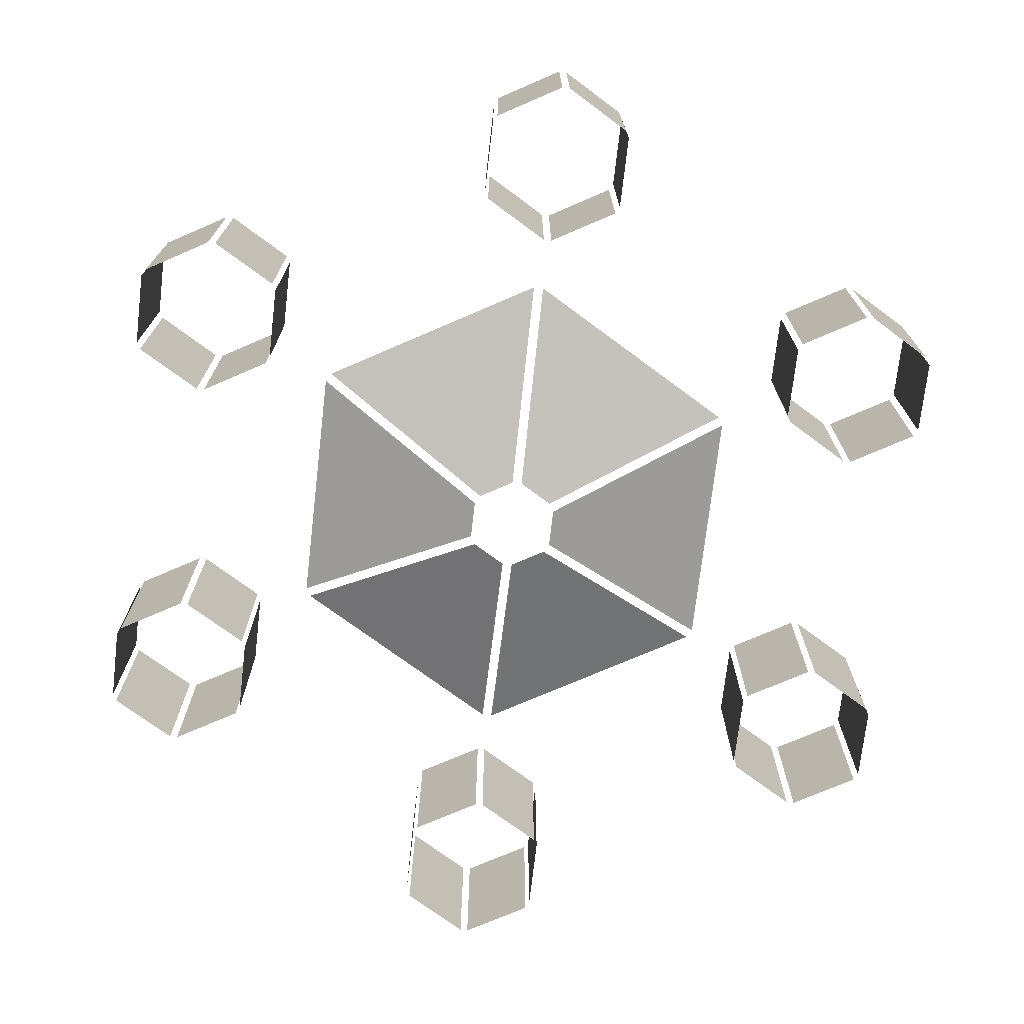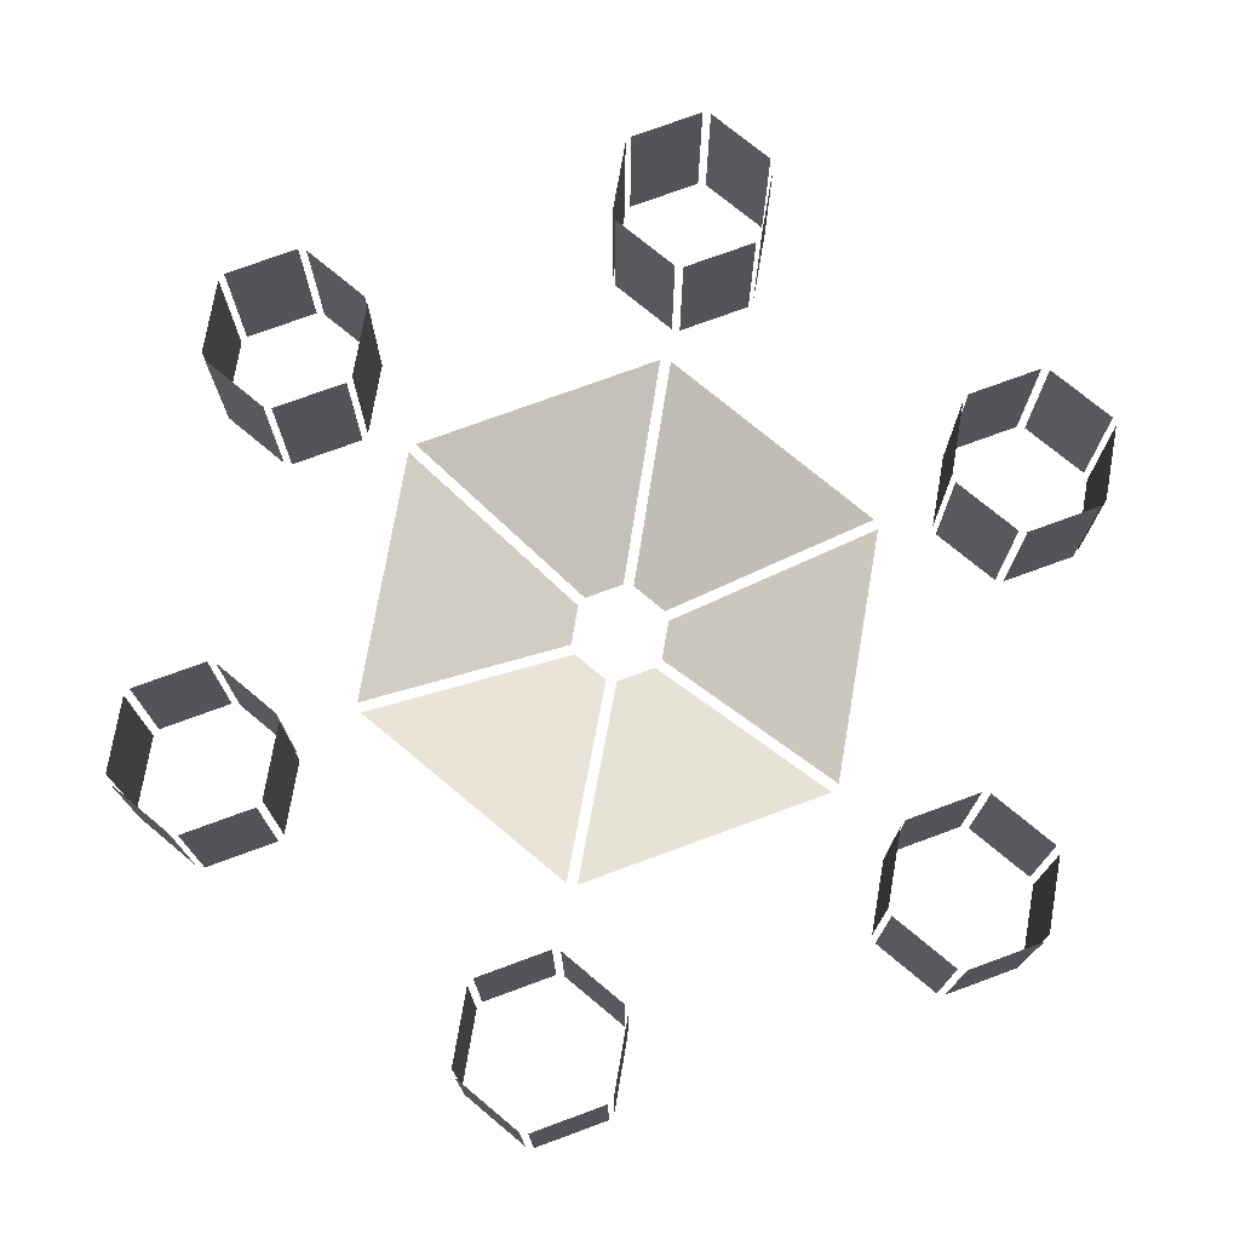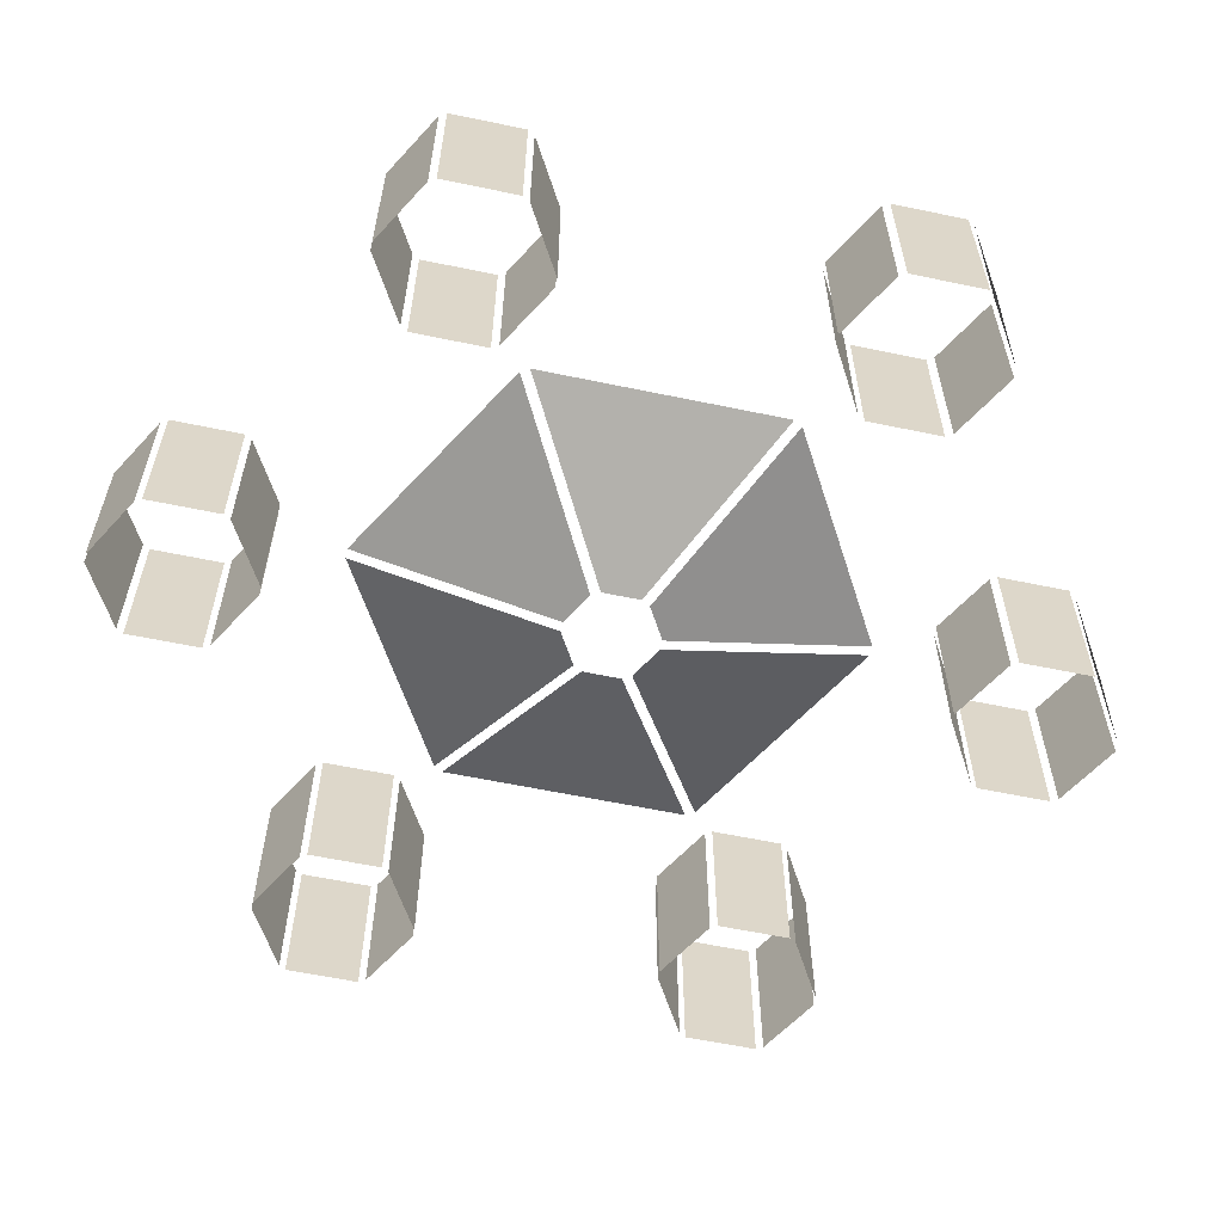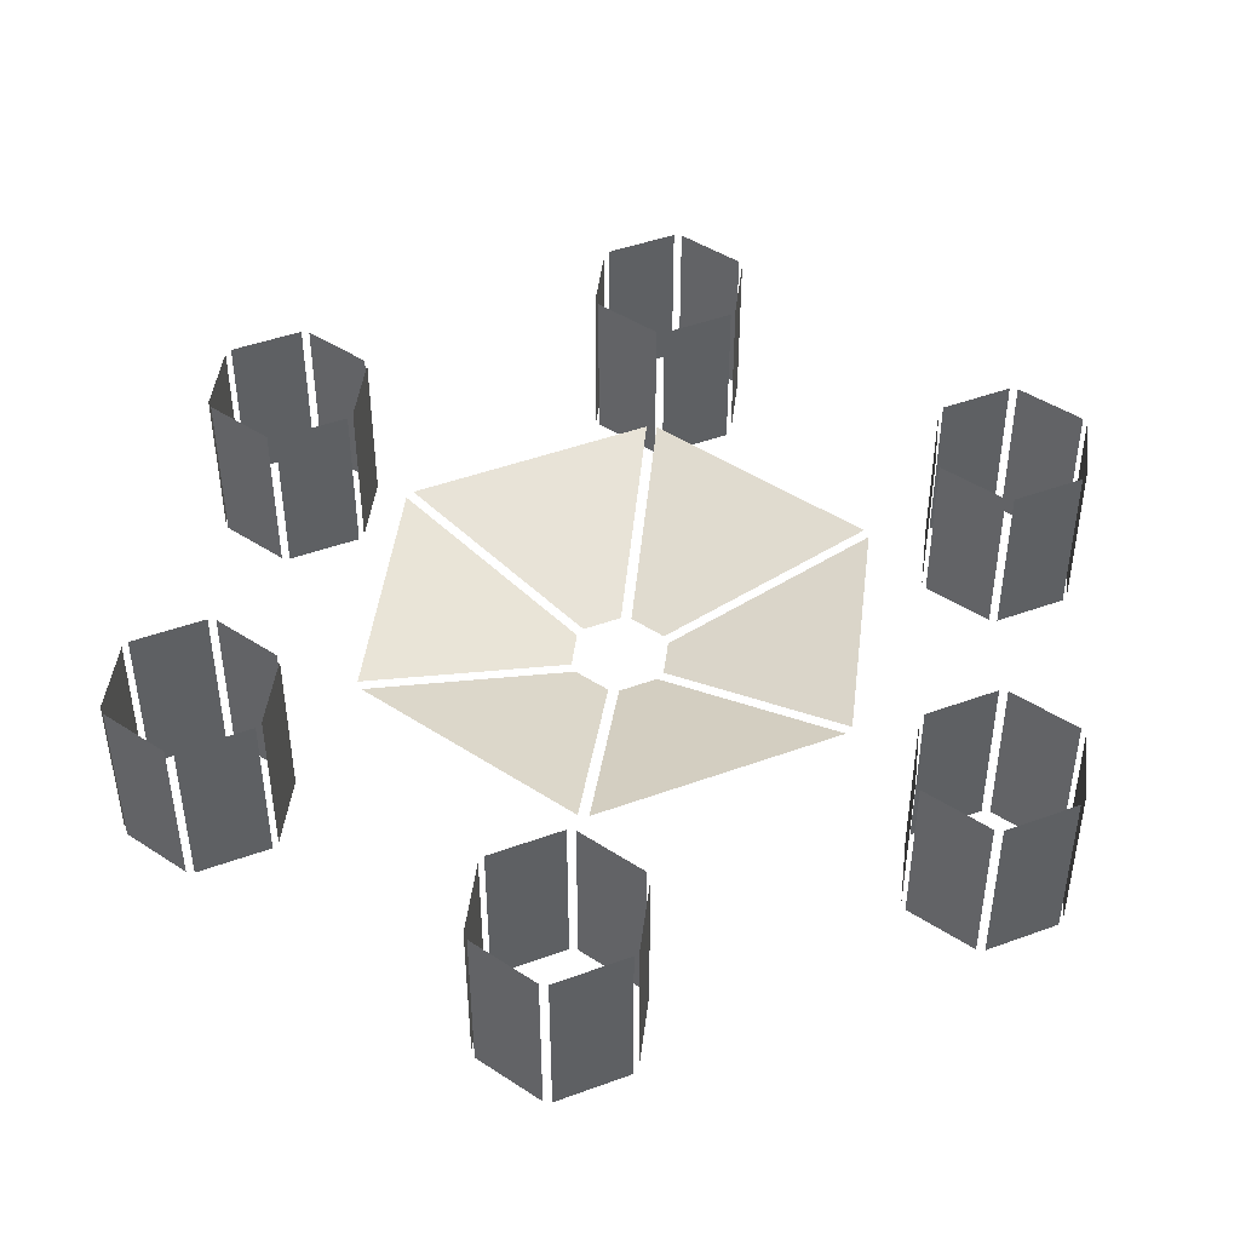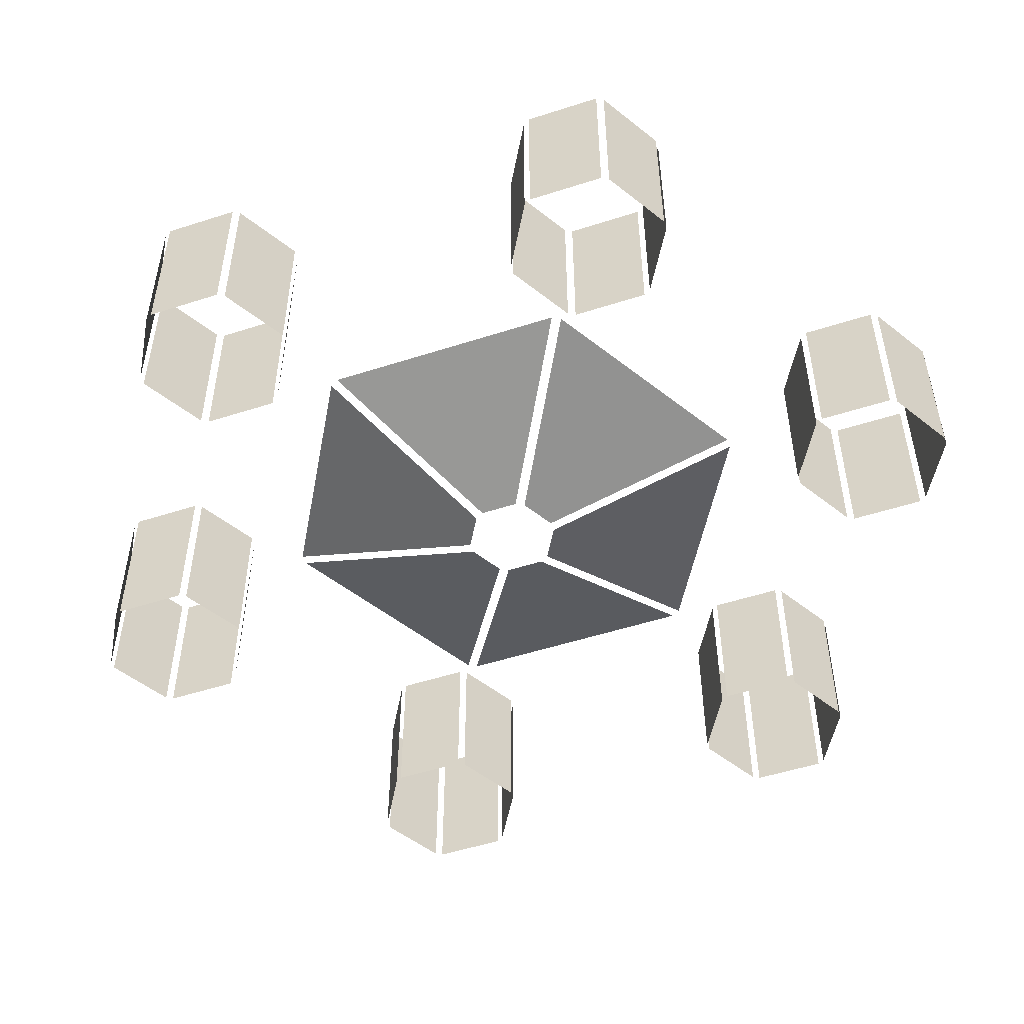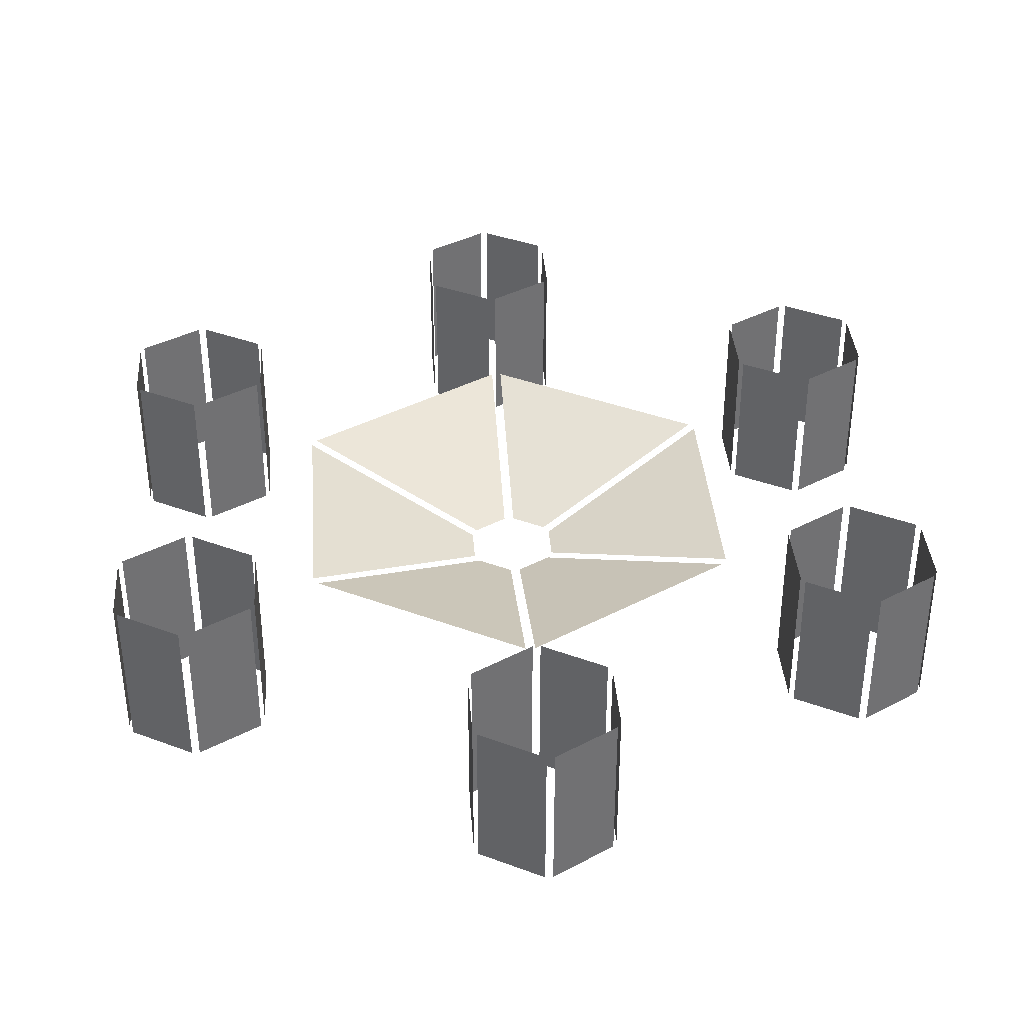
<metadata>
{"format":"obj","ext":"obj","renderer":"f3d","projection":"perspective","resolution":1024,"background":"white","views":[{"elev":-73.0,"azim":53.4,"up":"+Y"},{"elev":74.6,"azim":-170.2,"up":"+Y"},{"elev":-59.9,"azim":-162.1,"up":"+Y"},{"elev":45.4,"azim":-52.9,"up":"+Y"},{"elev":-51.4,"azim":-70.7,"up":"+Y"},{"elev":37.3,"azim":-64.3,"up":"+Y"}]}
</metadata>
<code>
o Cylinder.000_Cylinder.002
v -2.491 -25.54 -1.505
v -0.05764 -25.54 -2.909
v -0.05764 -26.25 -0.5413
v -0.44 -26.25 -0.3206
v 0.05764 -25.54 -2.909
v 2.491 -25.54 -1.505
v 0.44 -26.25 -0.3206
v 0.05764 -26.25 -0.5413
v 2.491 -25.54 1.505
v 0.05764 -25.54 2.909
v 0.05764 -26.25 0.5413
v 0.44 -26.25 0.3206
v -2.548 -25.54 1.405
v -2.548 -25.54 -1.405
v -0.4976 -26.25 -0.2207
v -0.4976 -26.25 0.2207
v 2.548 -25.54 -1.405
v 2.548 -25.54 1.405
v 0.4976 -26.25 0.2207
v 0.4976 -26.25 -0.2207
v -0.05764 -25.54 2.909
v -2.491 -25.54 1.505
v -0.44 -26.25 0.3206
v -0.05764 -26.25 0.5413
v 0.04482 -26.64 -5.531
v 0.04482 -24.81 -5.531
v 0.7649 -24.81 -5.115
v 0.7649 -26.64 -5.115
v 0.8097 -26.64 -5.037
v 0.8097 -24.81 -5.037
v 0.8097 -24.81 -4.206
v 0.8097 -26.64 -4.206
v 0.7649 -26.64 -4.128
v 0.7649 -24.81 -4.128
v 0.04482 -24.81 -3.712
v 0.04482 -26.64 -3.712
v -0.04482 -26.64 -3.712
v -0.04482 -24.81 -3.712
v -0.7649 -24.81 -4.128
v -0.7649 -26.64 -4.128
v -0.8097 -26.64 -4.206
v -0.8097 -24.81 -4.206
v -0.8097 -24.81 -5.037
v -0.8097 -26.64 -5.037
v -0.7649 -26.64 -5.115
v -0.7649 -24.81 -5.115
v -0.04482 -24.81 -5.531
v -0.04482 -26.64 -5.531
v 4.812 -26.64 -2.726
v 4.812 -24.81 -2.726
v 4.812 -24.81 -1.895
v 4.812 -26.64 -1.895
v 4.767 -26.64 -1.817
v 4.767 -24.81 -1.817
v 4.047 -24.81 -1.402
v 4.047 -26.64 -1.402
v 3.957 -26.64 -1.402
v 3.957 -24.81 -1.402
v 3.237 -24.81 -1.817
v 3.237 -26.64 -1.817
v 3.193 -26.64 -1.895
v 3.193 -24.81 -1.895
v 3.193 -24.81 -2.726
v 3.193 -26.64 -2.726
v 3.237 -26.64 -2.804
v 3.237 -24.81 -2.804
v 3.957 -24.81 -3.22
v 3.957 -26.64 -3.22
v 4.047 -26.64 -3.22
v 4.047 -24.81 -3.22
v 4.767 -24.81 -2.804
v 4.767 -26.64 -2.804
v 4.767 -26.64 2.804
v 4.767 -24.81 2.804
v 4.047 -24.81 3.22
v 4.047 -26.64 3.22
v 3.957 -26.64 3.22
v 3.957 -24.81 3.22
v 3.237 -24.81 2.804
v 3.237 -26.64 2.804
v 3.193 -26.64 2.726
v 3.193 -24.81 2.726
v 3.193 -24.81 1.895
v 3.193 -26.64 1.895
v 3.237 -26.64 1.817
v 3.237 -24.81 1.817
v 3.957 -24.81 1.402
v 3.957 -26.64 1.402
v 4.047 -26.64 1.402
v 4.047 -24.81 1.402
v 4.767 -24.81 1.817
v 4.767 -26.64 1.817
v 4.812 -26.64 1.895
v 4.812 -24.81 1.895
v 4.812 -24.81 2.726
v 4.812 -26.64 2.726
v -0.04482 -26.64 5.531
v -0.04482 -24.81 5.531
v -0.7649 -24.81 5.115
v -0.7649 -26.64 5.115
v -0.8097 -26.64 5.037
v -0.8097 -24.81 5.037
v -0.8097 -24.81 4.206
v -0.8097 -26.64 4.206
v -0.7649 -26.64 4.128
v -0.7649 -24.81 4.128
v -0.04482 -24.81 3.712
v -0.04482 -26.64 3.712
v 0.04481 -26.64 3.712
v 0.04481 -24.81 3.712
v 0.7649 -24.81 4.128
v 0.7649 -26.64 4.128
v 0.8097 -26.64 4.206
v 0.8097 -24.81 4.206
v 0.8097 -24.81 5.037
v 0.8097 -26.64 5.037
v 0.7649 -26.64 5.115
v 0.7649 -24.81 5.115
v 0.04481 -24.81 5.531
v 0.04481 -26.64 5.531
v -4.812 -26.64 2.726
v -4.812 -24.81 2.726
v -4.812 -24.81 1.895
v -4.812 -26.64 1.895
v -4.767 -26.64 1.817
v -4.767 -24.81 1.817
v -4.047 -24.81 1.402
v -4.047 -26.64 1.402
v -3.957 -26.64 1.402
v -3.957 -24.81 1.402
v -3.237 -24.81 1.817
v -3.237 -26.64 1.817
v -3.193 -26.64 1.895
v -3.193 -24.81 1.895
v -3.193 -24.81 2.726
v -3.193 -26.64 2.726
v -3.237 -26.64 2.804
v -3.237 -24.81 2.804
v -3.957 -24.81 3.22
v -3.957 -26.64 3.22
v -4.047 -26.64 3.22
v -4.047 -24.81 3.22
v -4.767 -24.81 2.804
v -4.767 -26.64 2.804
v -4.767 -26.64 -2.804
v -4.767 -24.81 -2.804
v -4.047 -24.81 -3.22
v -4.047 -26.64 -3.22
v -3.957 -26.64 -3.22
v -3.957 -24.81 -3.22
v -3.237 -24.81 -2.804
v -3.237 -26.64 -2.804
v -3.193 -26.64 -2.726
v -3.193 -24.81 -2.726
v -3.193 -24.81 -1.895
v -3.193 -26.64 -1.895
v -3.237 -26.64 -1.817
v -3.237 -24.81 -1.817
v -3.957 -24.81 -1.402
v -3.957 -26.64 -1.402
v -4.047 -26.64 -1.402
v -4.047 -24.81 -1.402
v -4.767 -24.81 -1.817
v -4.767 -26.64 -1.817
v -4.812 -26.64 -1.895
v -4.812 -24.81 -1.895
v -4.812 -24.81 -2.726
v -4.812 -26.64 -2.726
f 1 2 3 4
f 5 6 7 8
f 9 10 11 12
f 13 14 15 16
f 17 18 19 20
f 21 22 23 24
f 25 26 27 28
f 29 30 31 32
f 33 34 35 36
f 37 38 39 40
f 41 42 43 44
f 45 46 47 48
f 49 50 51 52
f 53 54 55 56
f 57 58 59 60
f 61 62 63 64
f 65 66 67 68
f 69 70 71 72
f 73 74 75 76
f 77 78 79 80
f 81 82 83 84
f 85 86 87 88
f 89 90 91 92
f 93 94 95 96
f 97 98 99 100
f 101 102 103 104
f 105 106 107 108
f 109 110 111 112
f 113 114 115 116
f 117 118 119 120
f 121 122 123 124
f 125 126 127 128
f 129 130 131 132
f 133 134 135 136
f 137 138 139 140
f 141 142 143 144
f 145 146 147 148
f 149 150 151 152
f 153 154 155 156
f 157 158 159 160
f 161 162 163 164
f 165 166 167 168

</code>
